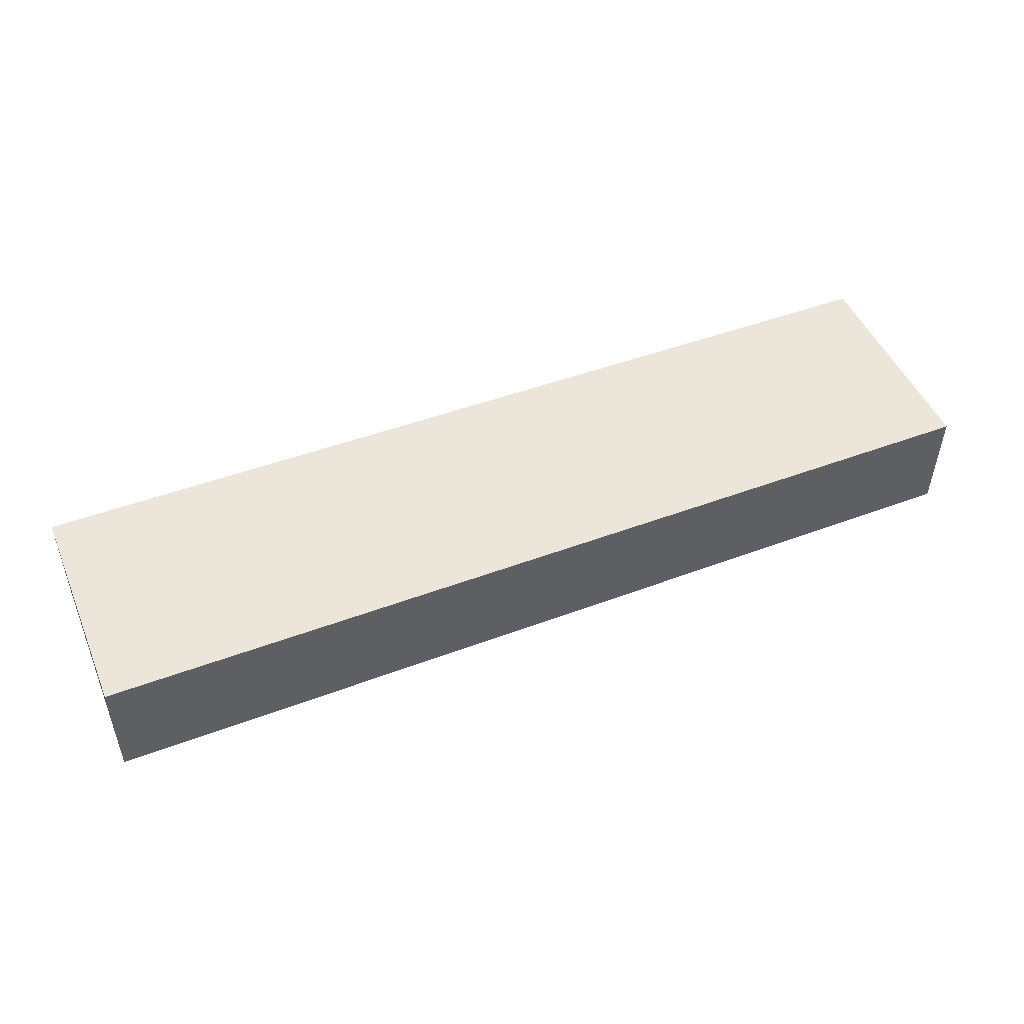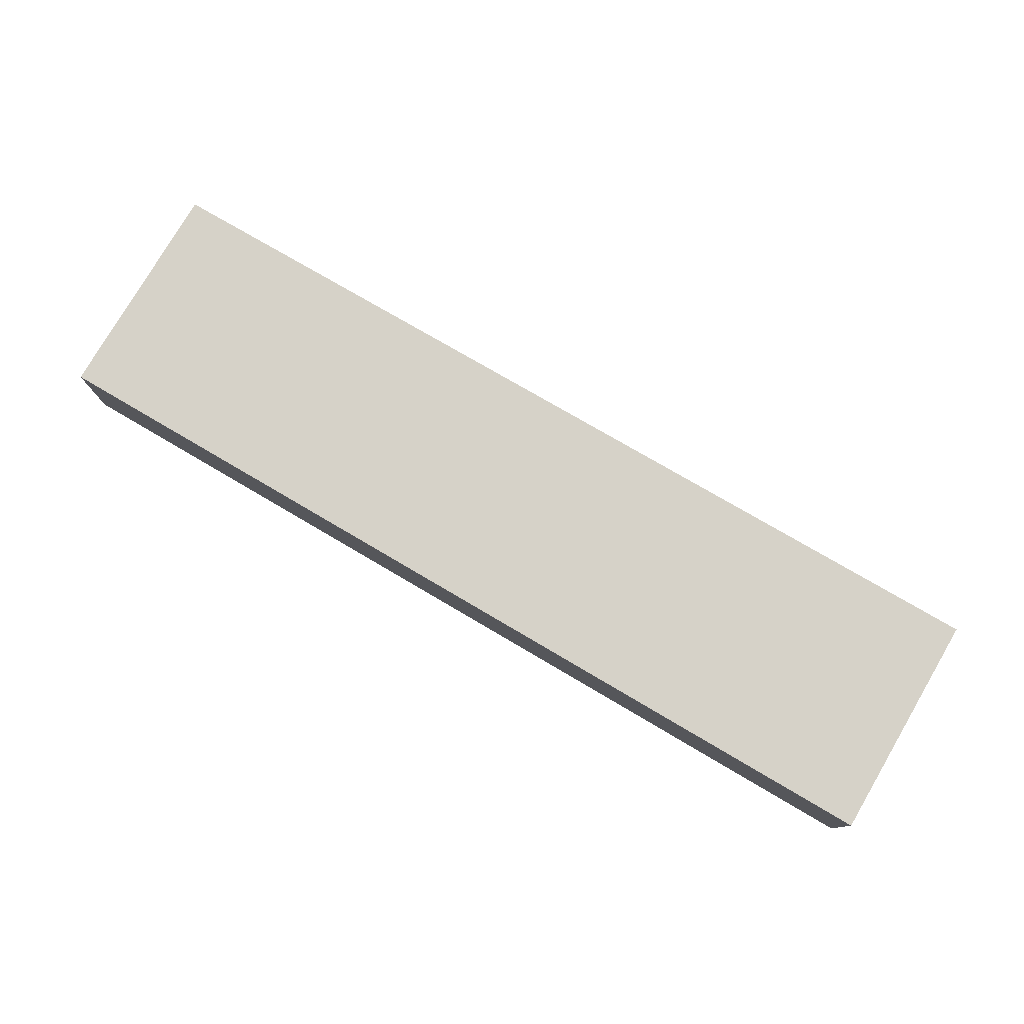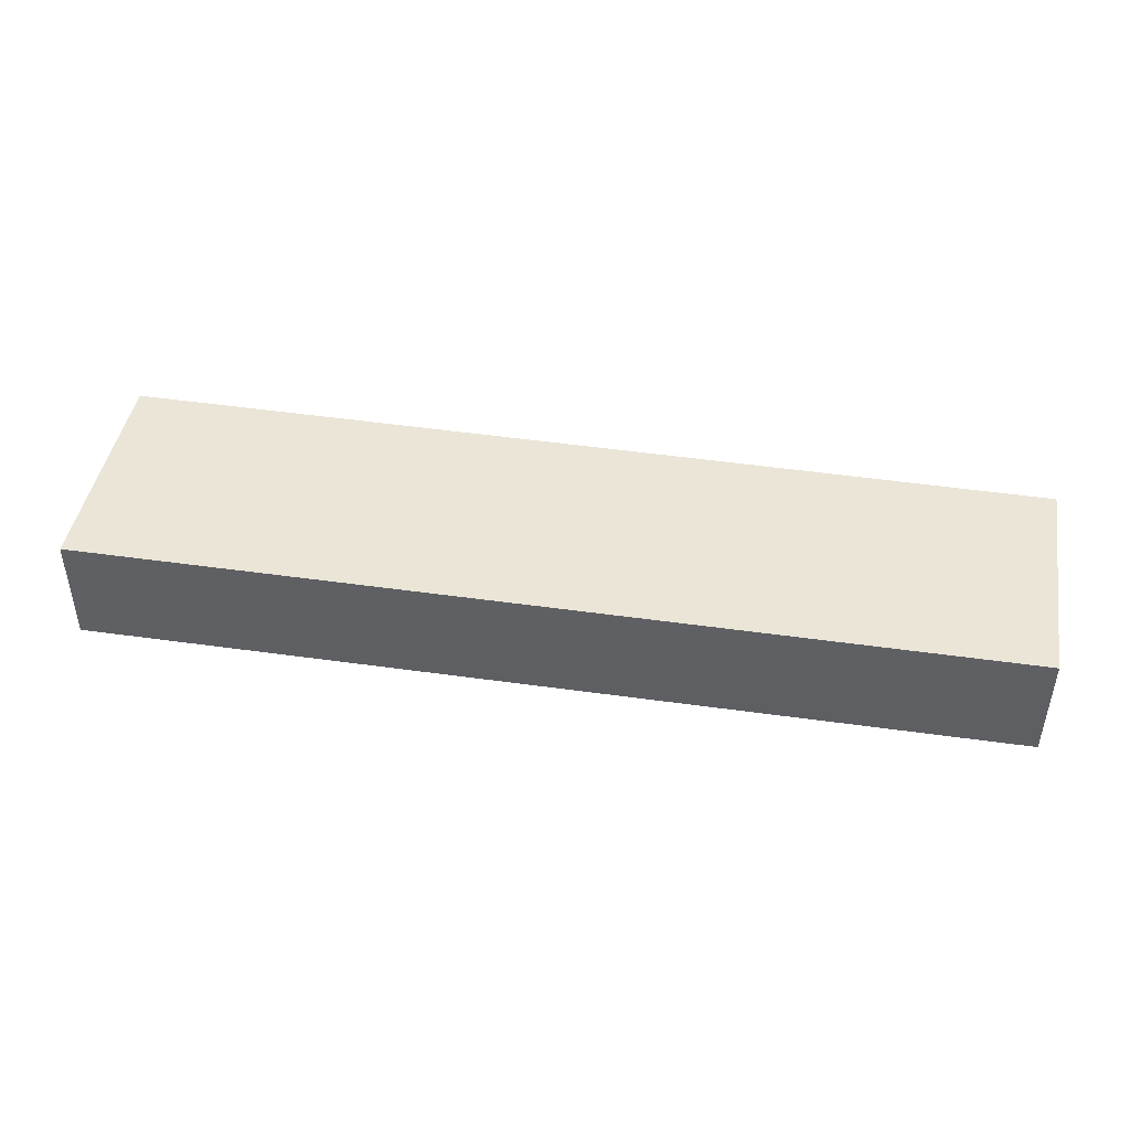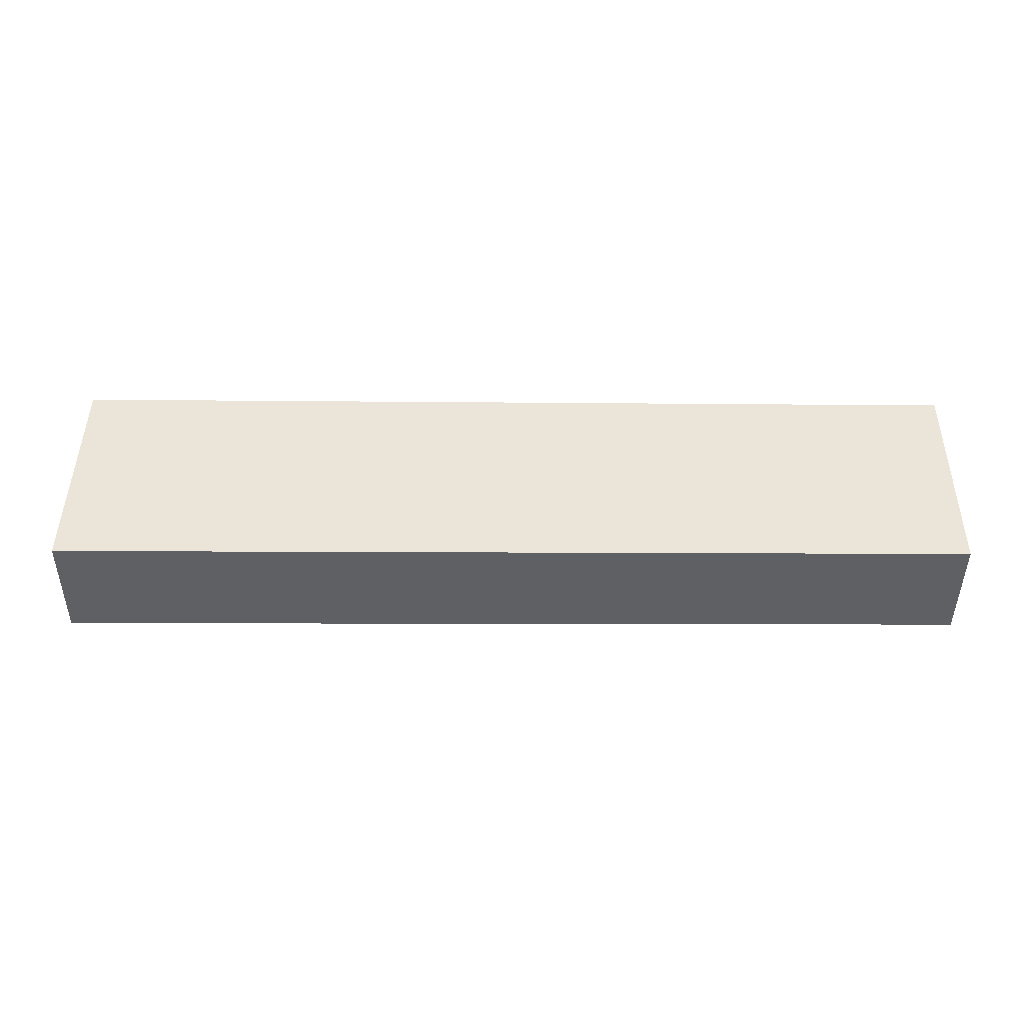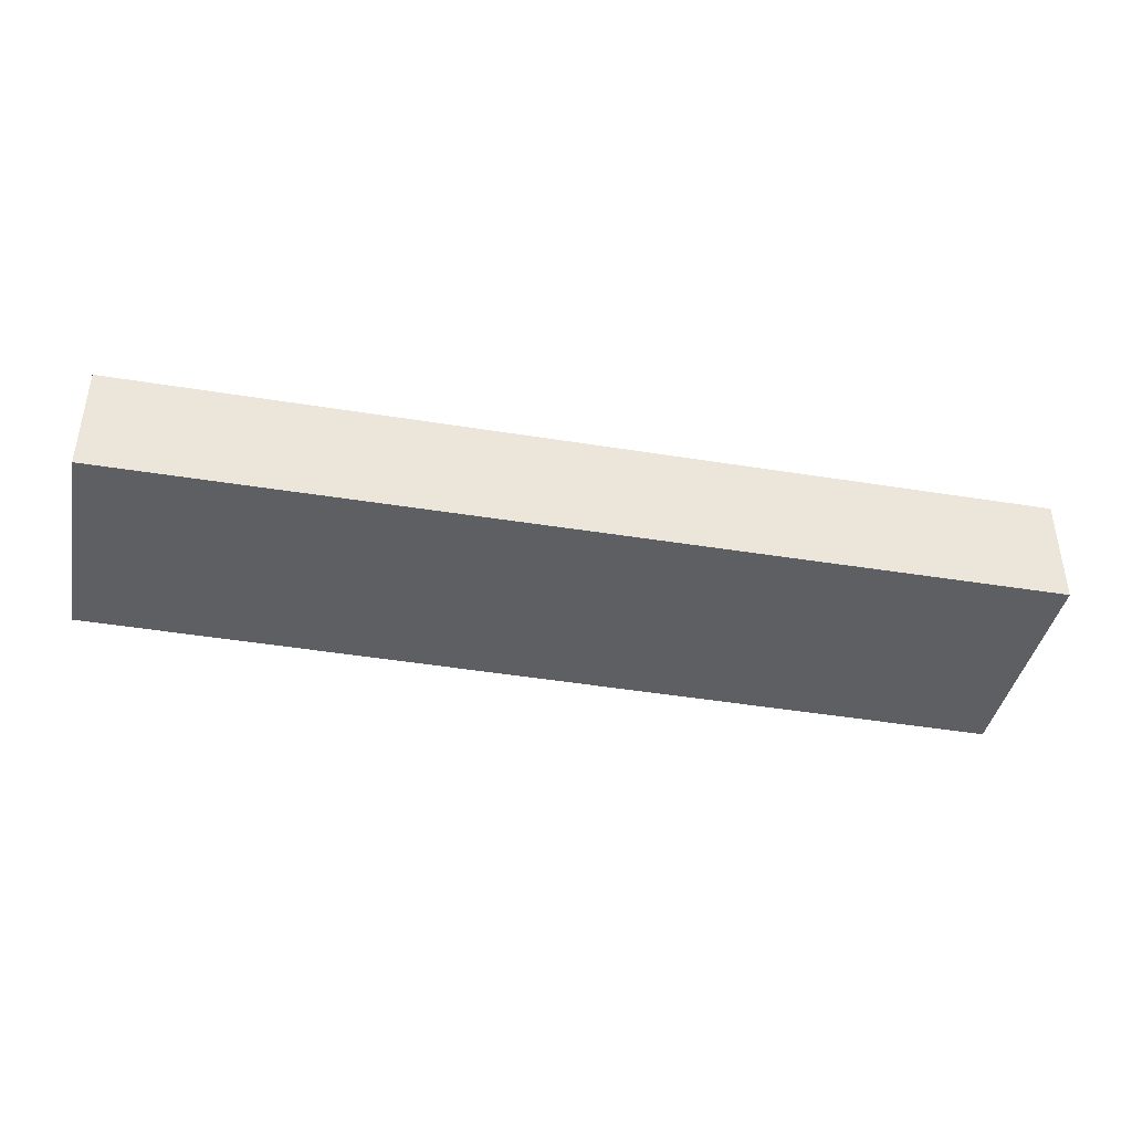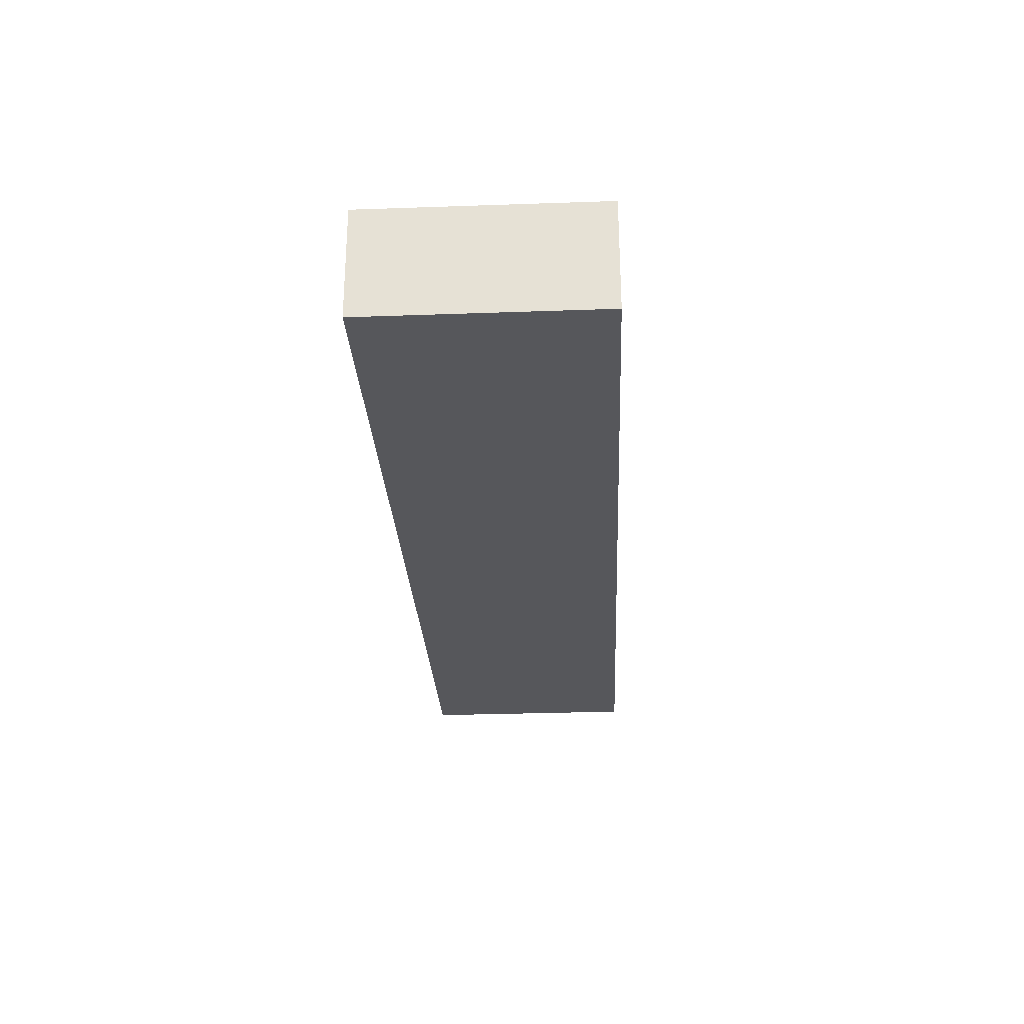
<metadata>
{"format":"obj","ext":"obj","renderer":"f3d","projection":"perspective","resolution":1024,"background":"white","views":[{"elev":48.3,"azim":157.6,"up":"+Y"},{"elev":78.2,"azim":30.4,"up":"+Y"},{"elev":44.4,"azim":-170.2,"up":"+Y"},{"elev":45.1,"azim":-179.4,"up":"+Y"},{"elev":-40.6,"azim":-11.3,"up":"+Y"},{"elev":-27.4,"azim":93.1,"up":"+Y"}]}
</metadata>
<code>
v 0.06193 -0.02409 0.02459
v 0.06193 -0.0358 0.02459
v 0.06193 -0.03578 0.0001123
v -0.03643 -0.02407 0.0006745
v -0.03645 -0.0358 0.02459
v 0.06192 -0.0241 0.0001298
v -0.03645 -0.02409 0.02459
v -0.03645 -0.03577 0.0008972
f 1 2 3
f 5 2 1
f 5 3 2
f 6 1 3
f 6 3 4
f 6 4 1
f 7 5 1
f 7 1 4
f 8 4 3
f 8 3 5
f 8 7 4
f 8 5 7

</code>
